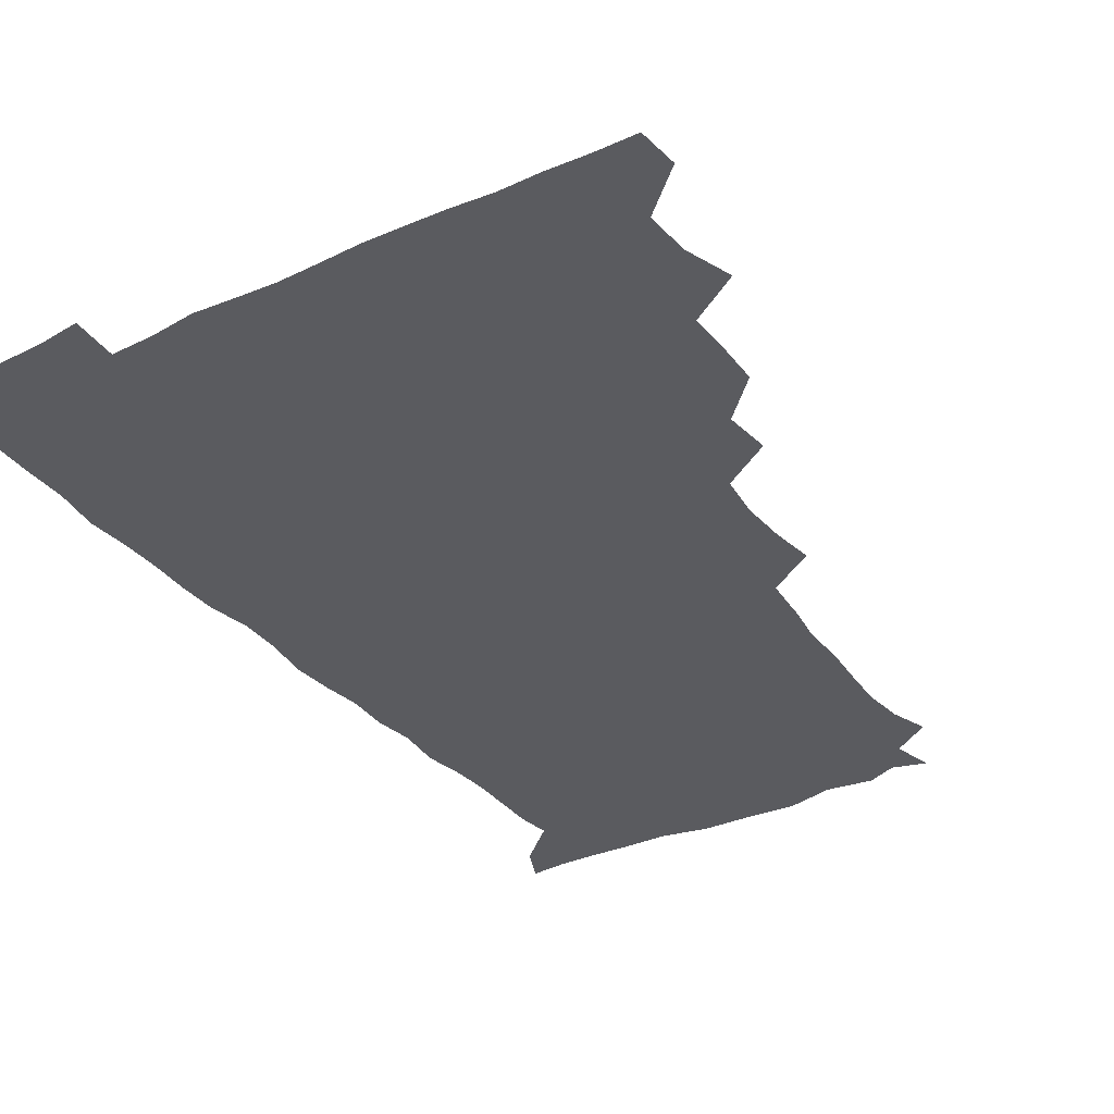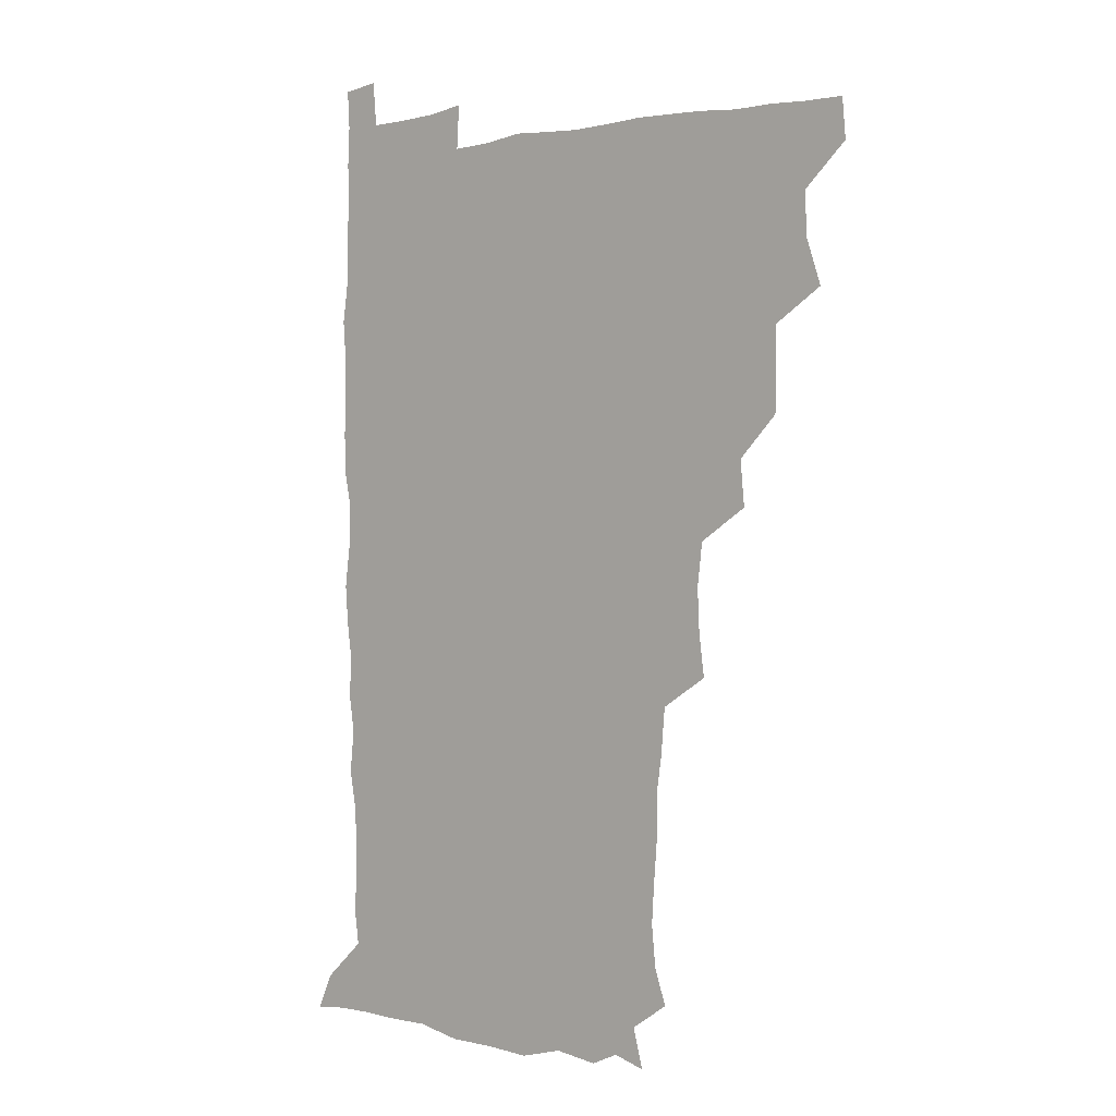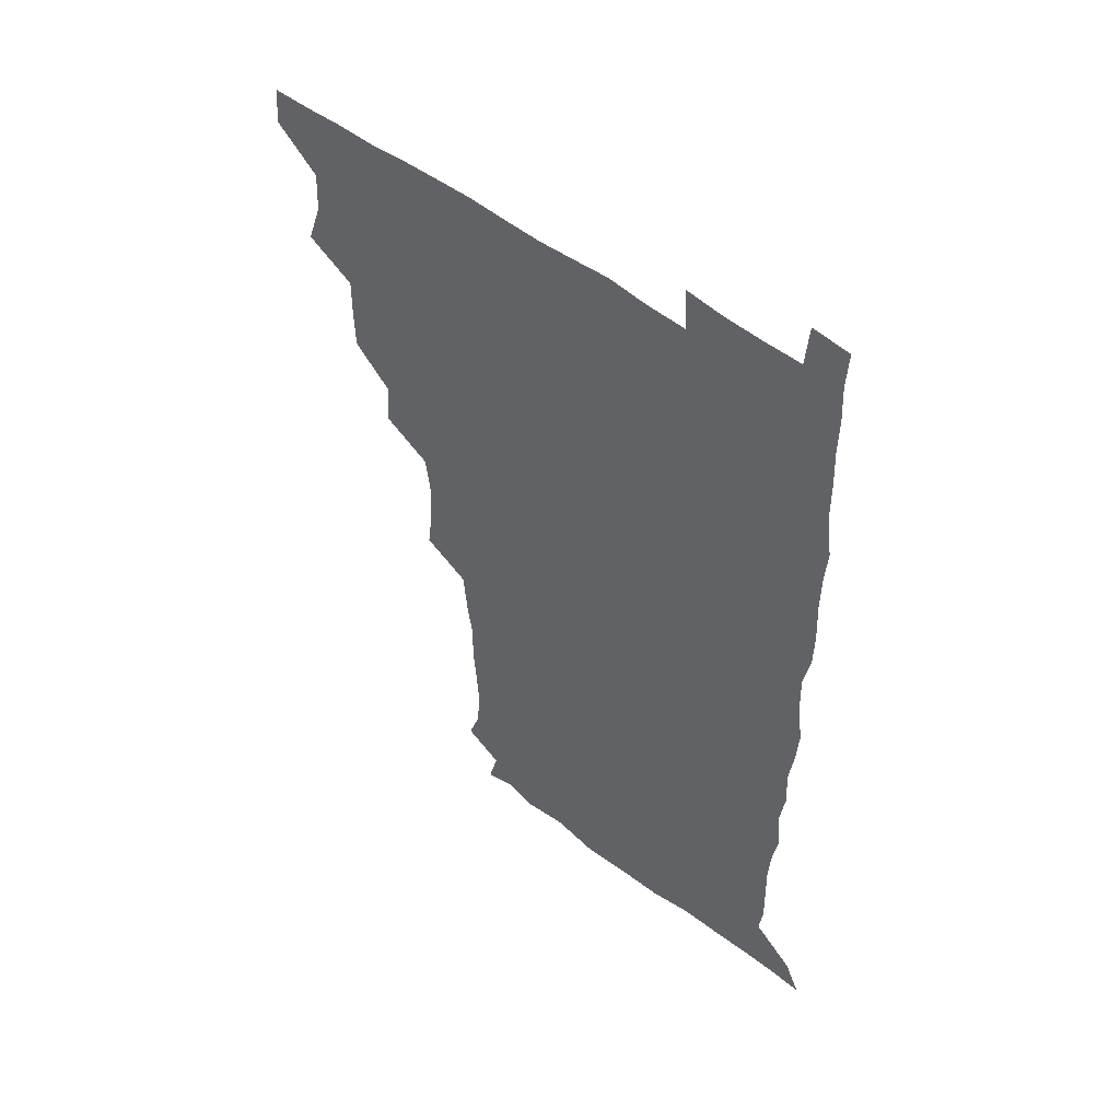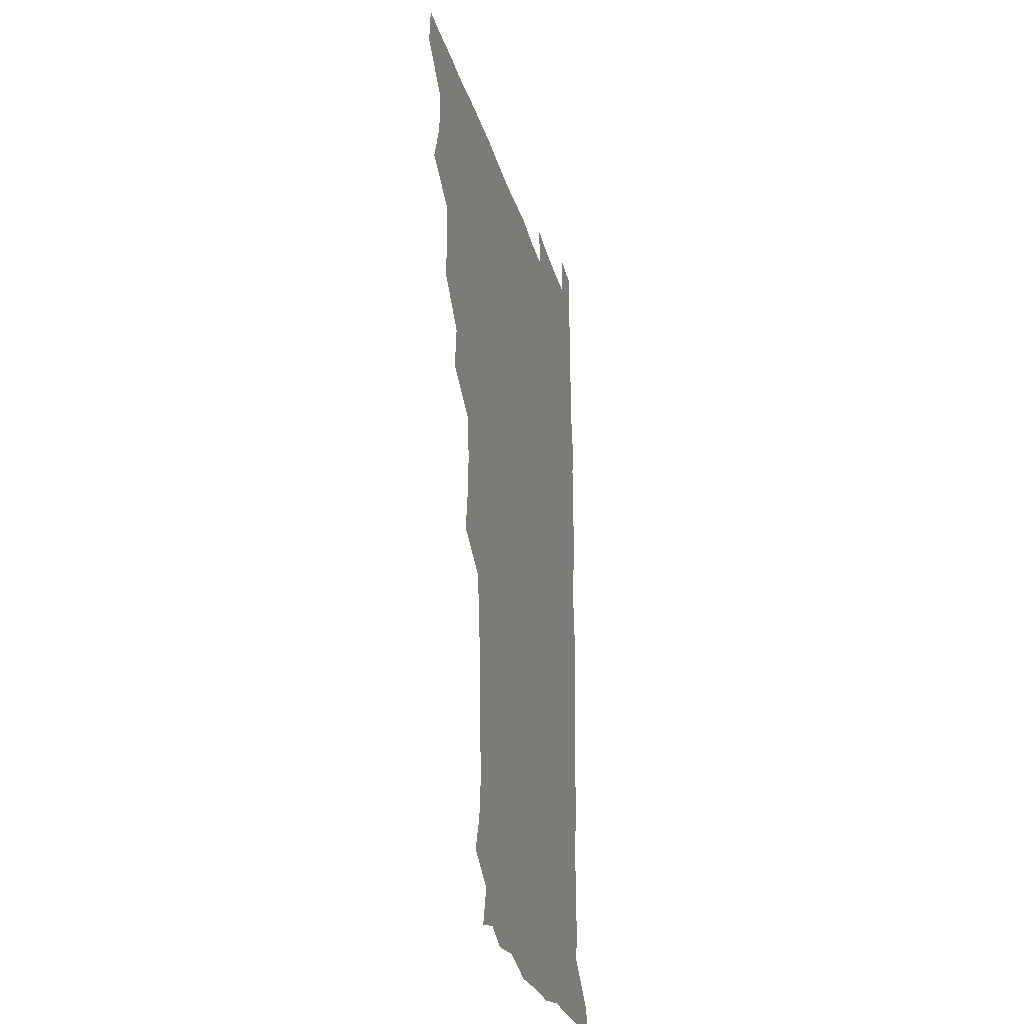
<metadata>
{"format":"obj","ext":"obj","renderer":"f3d","projection":"perspective","resolution":1024,"background":"white","views":[{"elev":-33.2,"azim":-147.6,"up":"+Z"},{"elev":0.6,"azim":-140.1,"up":"+Y"},{"elev":51.9,"azim":39.7,"up":"+Y"},{"elev":-28.5,"azim":-75.3,"up":"+Y"}]}
</metadata>
<code>
v 479.8 509.9 0
v 481.1 525.2 0
v 490 460.4 0
v 495.8 477.6 0
v 496.5 494.3 0
v 497 510 0
v 496.4 525.3 0
v 509 416.4 0
v 508.6 432 0
v 508.7 448.2 0
v 511.8 465.5 0
v 512.2 480.3 0
v 513.3 495.6 0
v 512.6 510.2 0
v 511.2 525.9 0
v 522.4 383.6 0
v 524 400.9 0
v 525.8 418.7 0
v 526.5 435.2 0
v 525.6 450.1 0
v 526.6 465.5 0
v 527.2 480.6 0
v 528.2 495.7 0
v 527.2 510.5 0
v 526.4 525.7 0
v 540.1 322 0
v 542.2 338.1 0
v 543 354.7 0
v 541 371.4 0
v 540.6 388.3 0
v 543.1 406.5 0
v 540.9 420.2 0
v 544.1 438.1 0
v 543.6 452.1 0
v 542.6 466.4 0
v 543 481.2 0
v 543.1 495.5 0
v 542.3 510.1 0
v 541 526.9 0
v 557.7 200.8 0
v 562.3 214.3 0
v 563.8 230.1 0
v 562.8 245.9 0
v 561.6 260.9 0
v 561.6 278.2 0
v 559.5 292.6 0
v 558 310.7 0
v 557.9 328 0
v 558.1 344.1 0
v 557.4 359.2 0
v 557.3 375.5 0
v 557 391.1 0
v 557.6 407.2 0
v 556.9 421.7 0
v 557.7 437.1 0
v 558.1 452.3 0
v 558.2 466.9 0
v 558 481.2 0
v 557.5 495.7 0
v 556.8 510.7 0
v 555.5 527.4 0
v 568.4 176 0
v 572.3 191 0
v 571.3 202.8 0
v 577 223.2 0
v 576.7 238.3 0
v 576.2 253.4 0
v 575.6 268.6 0
v 574.4 283.1 0
v 574.1 300 0
v 573.9 316.7 0
v 573.8 332.4 0
v 572.8 346.5 0
v 572.6 361.9 0
v 572.2 376.9 0
v 572.1 392.2 0
v 572.8 408.1 0
v 573.1 423.1 0
v 572.8 437.5 0
v 573 452.4 0
v 572.6 466.8 0
v 572.2 481.2 0
v 572.2 495.6 0
v 571.8 510 0
v 570 527.7 0
v 580.9 179.6 0
v 585 192.9 0
v 587 208.6 0
v 591 228.6 0
v 590.1 242.8 0
v 590.3 257.7 0
v 589.5 272.5 0
v 588.1 285.6 0
v 588.2 302.3 0
v 587.8 317.2 0
v 587.8 333 0
v 587.8 348.4 0
v 587.2 362.9 0
v 587.5 378.9 0
v 587.5 393.9 0
v 587.4 408.2 0
v 588.1 424 0
v 587.1 437.3 0
v 587.6 452.4 0
v 588 466.8 0
v 586.9 481.4 0
v 586.7 495.8 0
v 586.3 510.4 0
v 585 527 0
v 591.6 174.9 0
v 601.8 199.2 0
v 603.9 215.9 0
v 604.2 229.5 0
v 602.8 241.2 0
v 603.5 259.3 0
v 603 273.6 0
v 603 289.3 0
v 602.6 303.8 0
v 602.4 318.1 0
v 602.2 333.5 0
v 602.3 349 0
v 601.7 362.6 0
v 601.7 377.6 0
v 601.5 392.3 0
v 602 408.6 0
v 602 423.3 0
v 601.6 437.1 0
v 602.1 452.3 0
v 602.2 466.8 0
v 601.9 481.3 0
v 601.2 496.3 0
v 601.1 510.8 0
v 600.2 526.5 0
v 608.7 177.2 0
v 616.1 199.7 0
v 617.5 215.4 0
v 617.9 230.7 0
v 617.8 245.1 0
v 617.4 259.2 0
v 617.1 273.9 0
v 616.9 288.7 0
v 616.4 302.9 0
v 617 320.9 0
v 616.8 334.5 0
v 616.7 349.5 0
v 616.1 362.6 0
v 616.5 378.7 0
v 616.6 393.8 0
v 616.5 408.8 0
v 616.3 422.9 0
v 616.4 437.6 0
v 616.9 453 0
v 616.7 466.9 0
v 616.9 481.3 0
v 617.1 495.6 0
v 616.4 510.2 0
v 614.7 527.3 0
v 626.1 172.8 0
v 630.1 198 0
v 631.4 215.5 0
v 631.8 231.5 0
v 631.6 245.3 0
v 631.7 260.4 0
v 631.4 275.2 0
v 631.3 290.1 0
v 631.5 304.8 0
v 631.3 318.9 0
v 631 334.2 0
v 630.9 349.3 0
v 631.1 365 0
v 631 378.6 0
v 630.9 393.9 0
v 630.9 409.3 0
v 630.9 423 0
v 630.8 437.7 0
v 631.2 452.6 0
v 631.3 466.8 0
v 631.5 481.3 0
v 631.8 495.6 0
v 631.1 510.6 0
v 629.1 528.2 0
v 644.4 174 0
v 645.3 196.9 0
v 645.5 215.6 0
v 645.7 231.3 0
v 645.7 244.7 0
v 645.8 260.5 0
v 645.8 273.9 0
v 645.3 289.2 0
v 645.3 306.8 0
v 645.7 319 0
v 645.5 332.9 0
v 645.3 349 0
v 645.2 364.2 0
v 645.2 379.7 0
v 645.4 394.1 0
v 645.5 408.4 0
v 645.3 423.7 0
v 645.1 438.8 0
v 645.8 452.4 0
v 645.9 466.7 0
v 646 481.5 0
v 646.2 495.9 0
v 646 510.5 0
v 645.2 526.3 0
v 662.4 174.3 0
v 660.7 196.8 0
v 660 214 0
v 659.6 230.5 0
v 660.3 242.7 0
v 659.4 260.3 0
v 659.8 275.1 0
v 659.6 290.1 0
v 659.5 305.2 0
v 659.6 319.7 0
v 659.7 333.6 0
v 659.4 350.2 0
v 659.5 364.5 0
v 660.2 377.8 0
v 659.5 394 0
v 659.9 408.2 0
v 659.9 423.2 0
v 660.7 437.2 0
v 660.2 452.7 0
v 660.4 467.1 0
v 660.6 481.5 0
v 660.6 496.1 0
v 660.8 510.6 0
v 660.7 525.7 0
v 659.8 542.7 0
v 679.8 177.9 0
v 676 196.4 0
v 674.2 214 0
v 673.7 229.4 0
v 674.1 243.6 0
v 673.9 258.7 0
v 673.5 274.9 0
v 673.9 288.9 0
v 673.1 305.6 0
v 673.6 319.6 0
v 673.4 334.9 0
v 674.1 348.6 0
v 673.7 363.9 0
v 674.2 378.2 0
v 675.3 391.8 0
v 674.5 407.6 0
v 674.5 422.8 0
v 674.9 437.1 0
v 674 453.4 0
v 674.7 467.2 0
v 675 481.7 0
v 675.3 496.2 0
v 675.4 510.7 0
v 675.4 525.7 0
v 675.3 540.7 0
v 696.5 177.9 0
v 691.1 195.4 0
v 688.6 212.2 0
v 687.7 228 0
v 688.2 242.1 0
v 687.8 257.7 0
v 688.1 272.5 0
v 688.2 287.5 0
v 688.1 302.6 0
v 687.3 319 0
v 688.2 332.9 0
v 688.8 347.2 0
v 688.8 361.9 0
v 688.4 377.3 0
v 689.7 391 0
v 687.5 409.2 0
v 689.6 422 0
v 689.5 436.8 0
v 689.5 451.9 0
v 689.5 466.6 0
v 689.7 481.3 0
v 689.8 496.2 0
v 689.9 510.9 0
v 690.3 525.5 0
v 690.6 540 0
v 711.4 178.6 0
v 705.7 194 0
v 702.4 210.1 0
v 702.5 224.1 0
v 702.4 238.9 0
v 702.2 254.3 0
v 701.7 270.5 0
v 702.7 284.7 0
v 702.6 299.8 0
v 702.2 315.7 0
v 702.9 330.1 0
v 704.4 344.1 0
v 702.5 361.1 0
v 702.5 375.6 0
v 705 389 0
v 703.7 406 0
v 703.6 421 0
v 704.9 435.1 0
v 703.6 451.3 0
v 704 465.9 0
v 704.3 480.7 0
v 705.1 495.4 0
v 704.6 510.7 0
v 705.4 525.4 0
v 705.2 539.9 0
v 706.6 557.1 0
v 725.1 178.6 0
v 717.8 194.3 0
v 715.7 206.1 0
v 717.3 218.1 0
v 717 232.8 0
v 716.6 248.2 0
v 717.6 263 0
v 720 276.5 0
v 718.3 293.2 0
v 720.4 307.5 0
v 719.7 323.6 0
v 721.6 337.9 0
v 722.7 352.7 0
v 720.6 369.5 0
v 720.1 385.6 0
v 722.9 400 0
v 723.2 415.3 0
v 722.5 430.8 0
v 722.7 446.3 0
v 723.8 461.1 0
v 721.5 477.9 0
v 721.5 493.6 0
v 720.9 509.8 0
v 721.1 525.3 0
v 720.4 540.6 0
v 721.3 555.4 0
v 738.1 177.3 0
v 731.9 191.1 0
f 5 6 1
f 1 6 2
f 6 7 2
f 10 11 3
f 3 11 4
f 11 12 4
f 4 12 5
f 12 13 5
f 5 13 6
f 13 14 6
f 6 14 7
f 14 15 7
f 17 18 8
f 8 18 9
f 18 19 9
f 9 19 10
f 19 20 10
f 10 20 11
f 20 21 11
f 11 21 12
f 21 22 12
f 12 22 13
f 22 23 13
f 13 23 14
f 23 24 14
f 14 24 15
f 24 25 15
f 29 30 16
f 16 30 17
f 30 31 17
f 17 31 18
f 31 32 18
f 18 32 19
f 32 33 19
f 19 33 20
f 33 34 20
f 20 34 21
f 34 35 21
f 21 35 22
f 35 36 22
f 22 36 23
f 36 37 23
f 23 37 24
f 37 38 24
f 24 38 25
f 38 39 25
f 47 48 26
f 26 48 27
f 48 49 27
f 27 49 28
f 49 50 28
f 28 50 29
f 50 51 29
f 29 51 30
f 51 52 30
f 30 52 31
f 52 53 31
f 31 53 32
f 53 54 32
f 32 54 33
f 54 55 33
f 33 55 34
f 55 56 34
f 34 56 35
f 56 57 35
f 35 57 36
f 57 58 36
f 36 58 37
f 58 59 37
f 37 59 38
f 59 60 38
f 38 60 39
f 60 61 39
f 63 64 40
f 40 64 41
f 64 65 41
f 41 65 42
f 65 66 42
f 42 66 43
f 66 67 43
f 43 67 44
f 67 68 44
f 44 68 45
f 68 69 45
f 45 69 46
f 69 70 46
f 46 70 47
f 70 71 47
f 47 71 48
f 71 72 48
f 48 72 49
f 72 73 49
f 49 73 50
f 73 74 50
f 50 74 51
f 74 75 51
f 51 75 52
f 75 76 52
f 52 76 53
f 76 77 53
f 53 77 54
f 77 78 54
f 54 78 55
f 78 79 55
f 55 79 56
f 79 80 56
f 56 80 57
f 80 81 57
f 57 81 58
f 81 82 58
f 58 82 59
f 82 83 59
f 59 83 60
f 83 84 60
f 60 84 61
f 84 85 61
f 62 86 63
f 86 87 63
f 63 87 64
f 87 88 64
f 64 88 65
f 88 89 65
f 65 89 66
f 89 90 66
f 66 90 67
f 90 91 67
f 67 91 68
f 91 92 68
f 68 92 69
f 92 93 69
f 69 93 70
f 93 94 70
f 70 94 71
f 94 95 71
f 71 95 72
f 95 96 72
f 72 96 73
f 96 97 73
f 73 97 74
f 97 98 74
f 74 98 75
f 98 99 75
f 75 99 76
f 99 100 76
f 76 100 77
f 100 101 77
f 77 101 78
f 101 102 78
f 78 102 79
f 102 103 79
f 79 103 80
f 103 104 80
f 80 104 81
f 104 105 81
f 81 105 82
f 105 106 82
f 82 106 83
f 106 107 83
f 83 107 84
f 107 108 84
f 84 108 85
f 108 109 85
f 86 110 87
f 110 111 87
f 87 111 88
f 111 112 88
f 88 112 89
f 112 113 89
f 89 113 90
f 113 114 90
f 90 114 91
f 114 115 91
f 91 115 92
f 115 116 92
f 92 116 93
f 116 117 93
f 93 117 94
f 117 118 94
f 94 118 95
f 118 119 95
f 95 119 96
f 119 120 96
f 96 120 97
f 120 121 97
f 97 121 98
f 121 122 98
f 98 122 99
f 122 123 99
f 99 123 100
f 123 124 100
f 100 124 101
f 124 125 101
f 101 125 102
f 125 126 102
f 102 126 103
f 126 127 103
f 103 127 104
f 127 128 104
f 104 128 105
f 128 129 105
f 105 129 106
f 129 130 106
f 106 130 107
f 130 131 107
f 107 131 108
f 131 132 108
f 108 132 109
f 132 133 109
f 110 134 111
f 134 135 111
f 111 135 112
f 135 136 112
f 112 136 113
f 136 137 113
f 113 137 114
f 137 138 114
f 114 138 115
f 138 139 115
f 115 139 116
f 139 140 116
f 116 140 117
f 140 141 117
f 117 141 118
f 141 142 118
f 118 142 119
f 142 143 119
f 119 143 120
f 143 144 120
f 120 144 121
f 144 145 121
f 121 145 122
f 145 146 122
f 122 146 123
f 146 147 123
f 123 147 124
f 147 148 124
f 124 148 125
f 148 149 125
f 125 149 126
f 149 150 126
f 126 150 127
f 150 151 127
f 127 151 128
f 151 152 128
f 128 152 129
f 152 153 129
f 129 153 130
f 153 154 130
f 130 154 131
f 154 155 131
f 131 155 132
f 155 156 132
f 132 156 133
f 156 157 133
f 134 158 135
f 158 159 135
f 135 159 136
f 159 160 136
f 136 160 137
f 160 161 137
f 137 161 138
f 161 162 138
f 138 162 139
f 162 163 139
f 139 163 140
f 163 164 140
f 140 164 141
f 164 165 141
f 141 165 142
f 165 166 142
f 142 166 143
f 166 167 143
f 143 167 144
f 167 168 144
f 144 168 145
f 168 169 145
f 145 169 146
f 169 170 146
f 146 170 147
f 170 171 147
f 147 171 148
f 171 172 148
f 148 172 149
f 172 173 149
f 149 173 150
f 173 174 150
f 150 174 151
f 174 175 151
f 151 175 152
f 175 176 152
f 152 176 153
f 176 177 153
f 153 177 154
f 177 178 154
f 154 178 155
f 178 179 155
f 155 179 156
f 179 180 156
f 156 180 157
f 180 181 157
f 158 182 159
f 182 183 159
f 159 183 160
f 183 184 160
f 160 184 161
f 184 185 161
f 161 185 162
f 185 186 162
f 162 186 163
f 186 187 163
f 163 187 164
f 187 188 164
f 164 188 165
f 188 189 165
f 165 189 166
f 189 190 166
f 166 190 167
f 190 191 167
f 167 191 168
f 191 192 168
f 168 192 169
f 192 193 169
f 169 193 170
f 193 194 170
f 170 194 171
f 194 195 171
f 171 195 172
f 195 196 172
f 172 196 173
f 196 197 173
f 173 197 174
f 197 198 174
f 174 198 175
f 198 199 175
f 175 199 176
f 199 200 176
f 176 200 177
f 200 201 177
f 177 201 178
f 201 202 178
f 178 202 179
f 202 203 179
f 179 203 180
f 203 204 180
f 180 204 181
f 204 205 181
f 182 206 183
f 206 207 183
f 183 207 184
f 207 208 184
f 184 208 185
f 208 209 185
f 185 209 186
f 209 210 186
f 186 210 187
f 210 211 187
f 187 211 188
f 211 212 188
f 188 212 189
f 212 213 189
f 189 213 190
f 213 214 190
f 190 214 191
f 214 215 191
f 191 215 192
f 215 216 192
f 192 216 193
f 216 217 193
f 193 217 194
f 217 218 194
f 194 218 195
f 218 219 195
f 195 219 196
f 219 220 196
f 196 220 197
f 220 221 197
f 197 221 198
f 221 222 198
f 198 222 199
f 222 223 199
f 199 223 200
f 223 224 200
f 200 224 201
f 224 225 201
f 201 225 202
f 225 226 202
f 202 226 203
f 226 227 203
f 203 227 204
f 227 228 204
f 204 228 205
f 228 229 205
f 206 231 207
f 231 232 207
f 207 232 208
f 232 233 208
f 208 233 209
f 233 234 209
f 209 234 210
f 234 235 210
f 210 235 211
f 235 236 211
f 211 236 212
f 236 237 212
f 212 237 213
f 237 238 213
f 213 238 214
f 238 239 214
f 214 239 215
f 239 240 215
f 215 240 216
f 240 241 216
f 216 241 217
f 241 242 217
f 217 242 218
f 242 243 218
f 218 243 219
f 243 244 219
f 219 244 220
f 244 245 220
f 220 245 221
f 245 246 221
f 221 246 222
f 246 247 222
f 222 247 223
f 247 248 223
f 223 248 224
f 248 249 224
f 224 249 225
f 249 250 225
f 225 250 226
f 250 251 226
f 226 251 227
f 251 252 227
f 227 252 228
f 252 253 228
f 228 253 229
f 253 254 229
f 229 254 230
f 254 255 230
f 231 256 232
f 256 257 232
f 232 257 233
f 257 258 233
f 233 258 234
f 258 259 234
f 234 259 235
f 259 260 235
f 235 260 236
f 260 261 236
f 236 261 237
f 261 262 237
f 237 262 238
f 262 263 238
f 238 263 239
f 263 264 239
f 239 264 240
f 264 265 240
f 240 265 241
f 265 266 241
f 241 266 242
f 266 267 242
f 242 267 243
f 267 268 243
f 243 268 244
f 268 269 244
f 244 269 245
f 269 270 245
f 245 270 246
f 270 271 246
f 246 271 247
f 271 272 247
f 247 272 248
f 272 273 248
f 248 273 249
f 273 274 249
f 249 274 250
f 274 275 250
f 250 275 251
f 275 276 251
f 251 276 252
f 276 277 252
f 252 277 253
f 277 278 253
f 253 278 254
f 278 279 254
f 254 279 255
f 279 280 255
f 256 281 257
f 281 282 257
f 257 282 258
f 282 283 258
f 258 283 259
f 283 284 259
f 259 284 260
f 284 285 260
f 260 285 261
f 285 286 261
f 261 286 262
f 286 287 262
f 262 287 263
f 287 288 263
f 263 288 264
f 288 289 264
f 264 289 265
f 289 290 265
f 265 290 266
f 290 291 266
f 266 291 267
f 291 292 267
f 267 292 268
f 292 293 268
f 268 293 269
f 293 294 269
f 269 294 270
f 294 295 270
f 270 295 271
f 295 296 271
f 271 296 272
f 296 297 272
f 272 297 273
f 297 298 273
f 273 298 274
f 298 299 274
f 274 299 275
f 299 300 275
f 275 300 276
f 300 301 276
f 276 301 277
f 301 302 277
f 277 302 278
f 302 303 278
f 278 303 279
f 303 304 279
f 279 304 280
f 304 305 280
f 281 307 282
f 307 308 282
f 282 308 283
f 308 309 283
f 283 309 284
f 309 310 284
f 284 310 285
f 310 311 285
f 285 311 286
f 311 312 286
f 286 312 287
f 312 313 287
f 287 313 288
f 313 314 288
f 288 314 289
f 314 315 289
f 289 315 290
f 315 316 290
f 290 316 291
f 316 317 291
f 291 317 292
f 317 318 292
f 292 318 293
f 318 319 293
f 293 319 294
f 319 320 294
f 294 320 295
f 320 321 295
f 295 321 296
f 321 322 296
f 296 322 297
f 322 323 297
f 297 323 298
f 323 324 298
f 298 324 299
f 324 325 299
f 299 325 300
f 325 326 300
f 300 326 301
f 326 327 301
f 301 327 302
f 327 328 302
f 302 328 303
f 328 329 303
f 303 329 304
f 329 330 304
f 304 330 305
f 330 331 305
f 305 331 306
f 331 332 306
f 307 333 308
f 333 334 308
f 308 334 309

</code>
